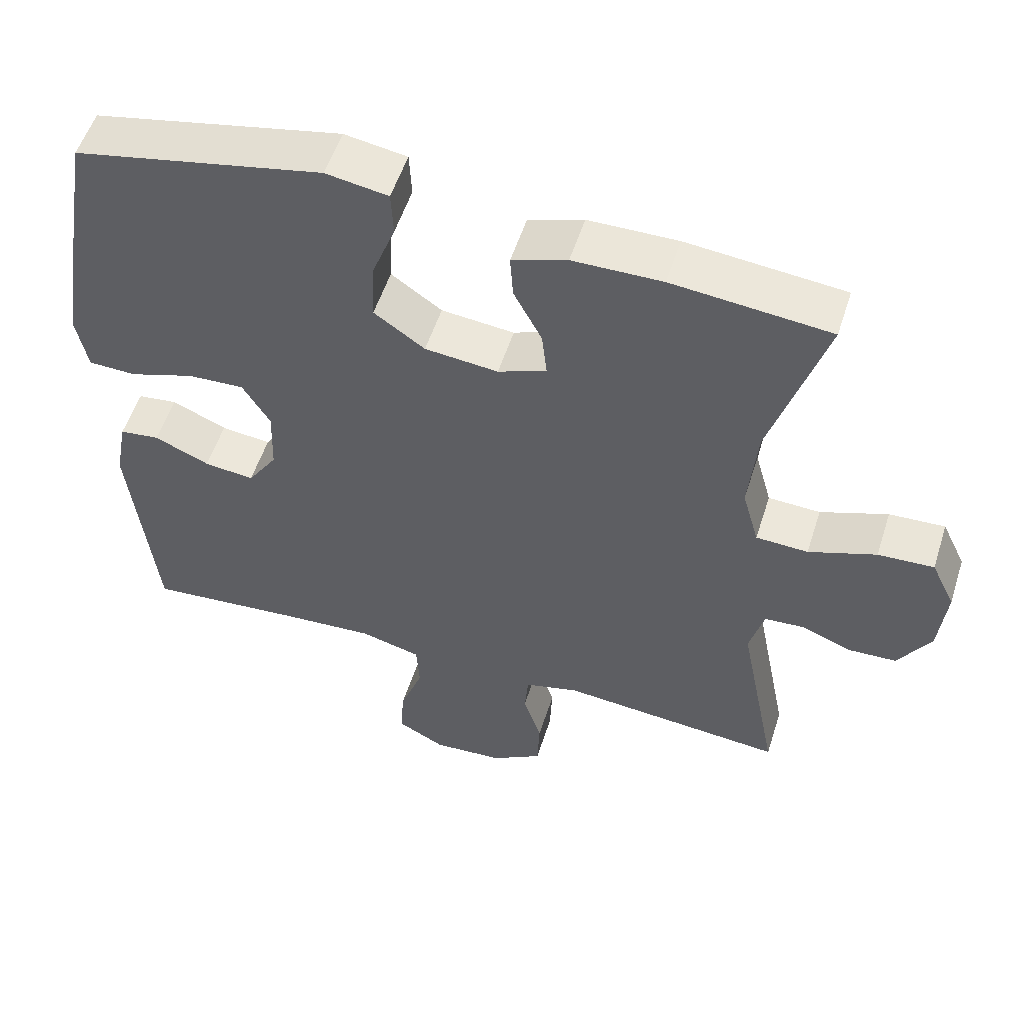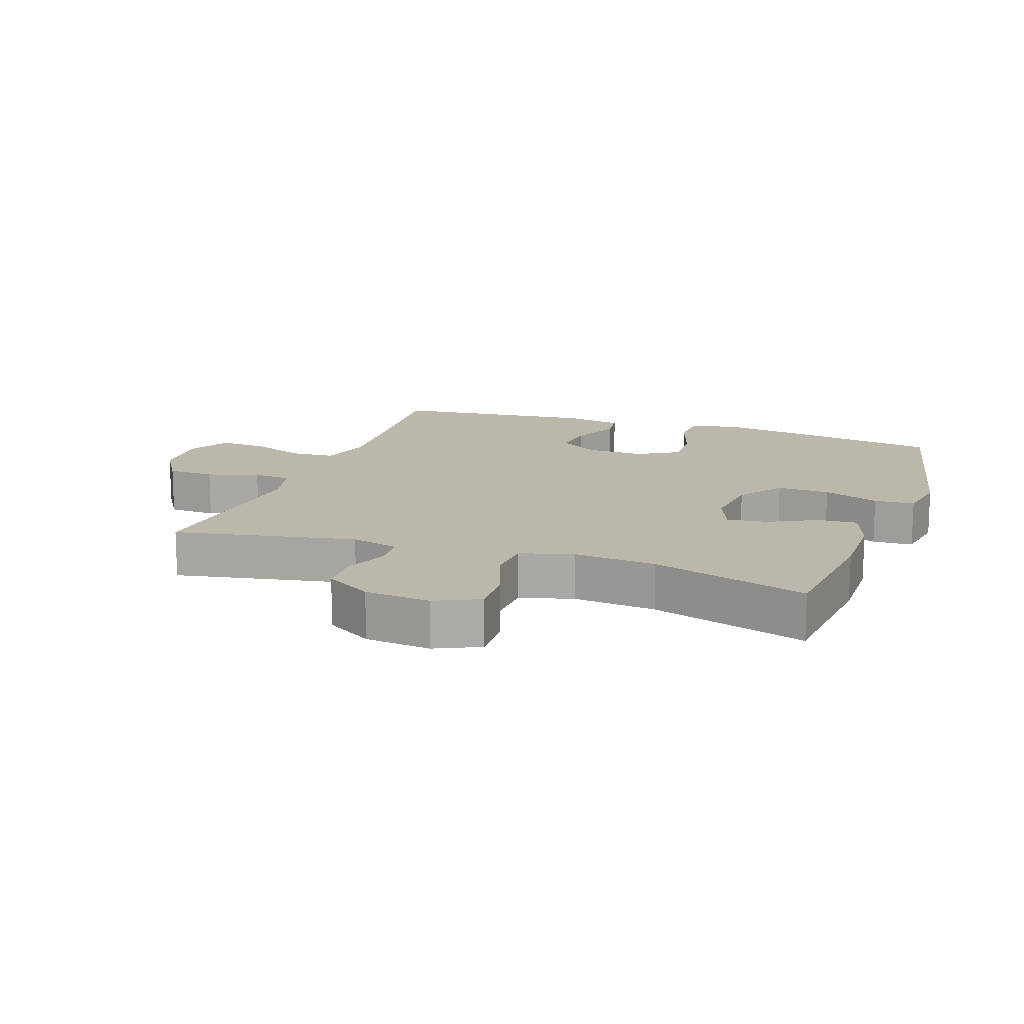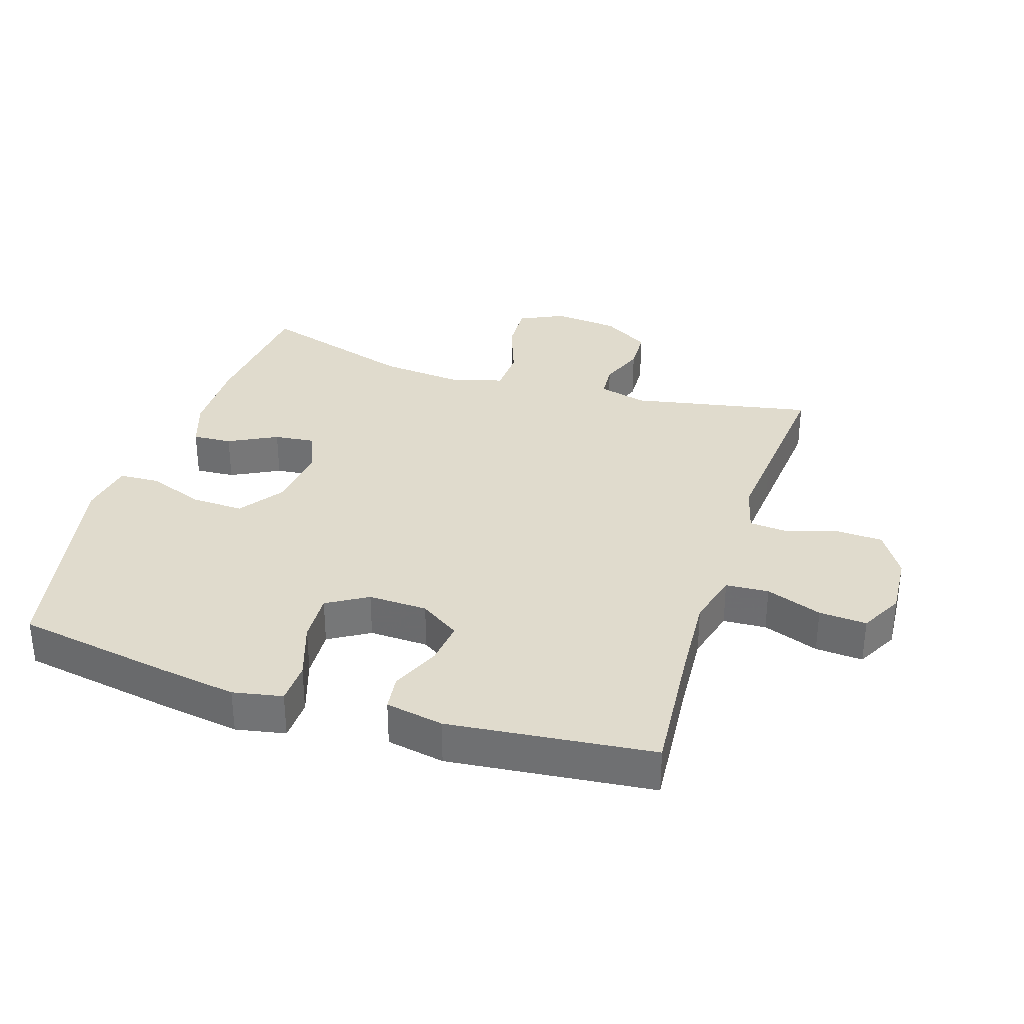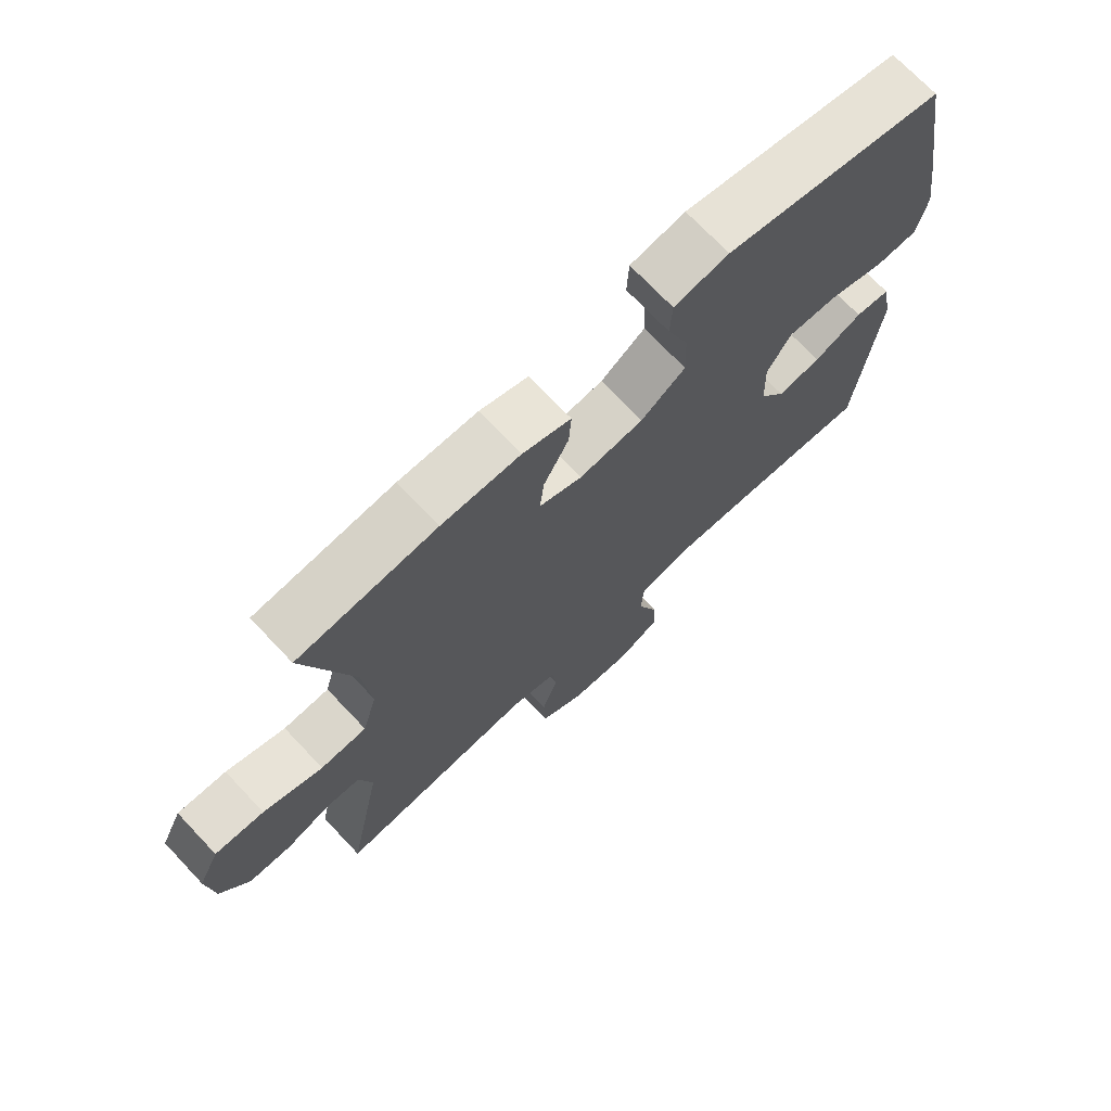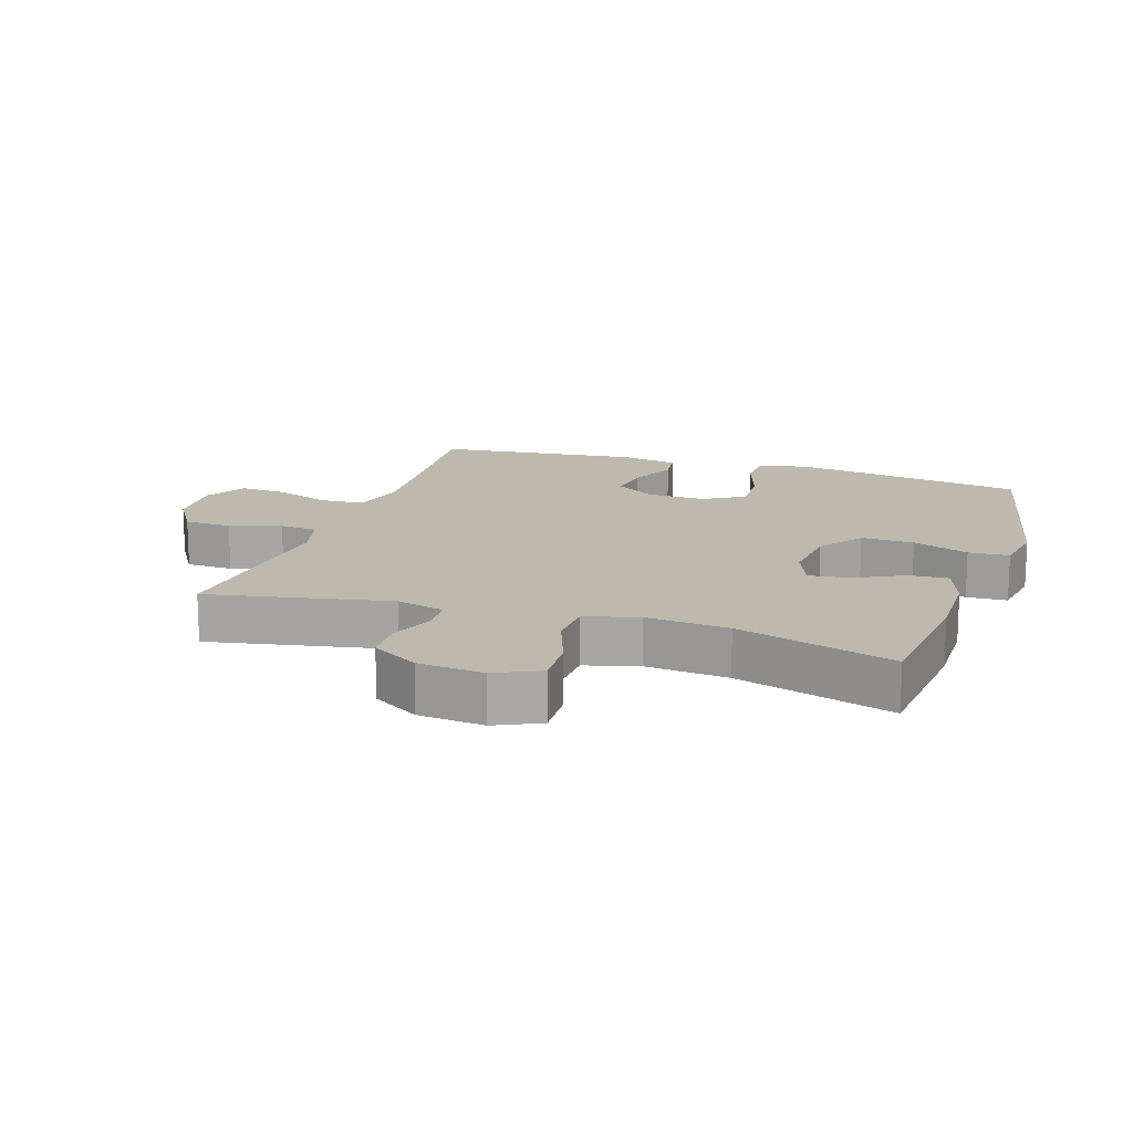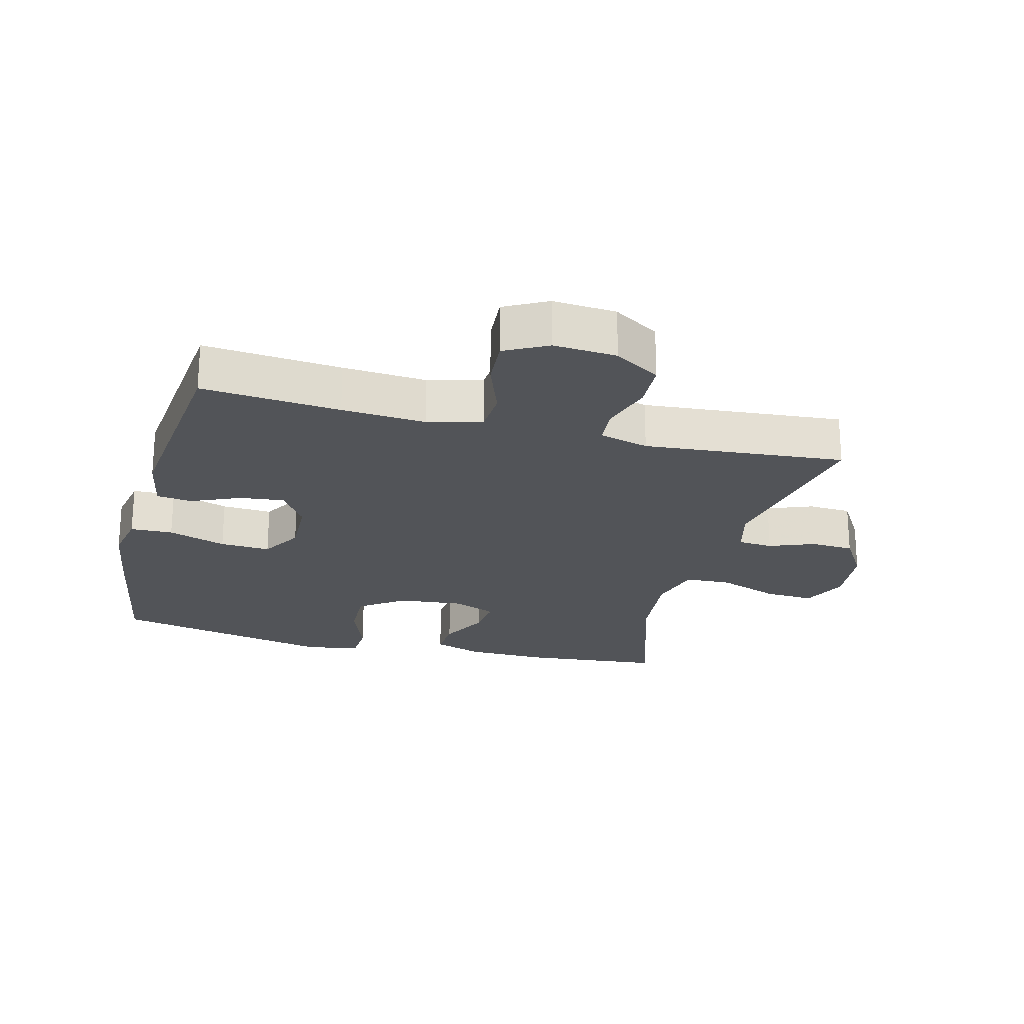
<metadata>
{"format":"obj","ext":"obj","renderer":"f3d","projection":"perspective","resolution":1024,"background":"white","views":[{"elev":54.3,"azim":-162.4,"up":"+Z"},{"elev":14.4,"azim":-70.4,"up":"+Y"},{"elev":33.3,"azim":107.8,"up":"+Y"},{"elev":71.8,"azim":-43.4,"up":"+Z"},{"elev":15.3,"azim":-71.7,"up":"+Y"},{"elev":-23.1,"azim":165.5,"up":"+Y"}]}
</metadata>
<code>
v -0.5 0.07 0.5
v -0.283 0.07 0.521
v -0.16 0.07 0.519
v -0.084 0.07 0.493
v -0.088 0.07 0.432
v -0.127 0.07 0.357
v -0.134 0.07 0.294
v -0.067 0.07 0.267
v 0.034 0.07 0.277
v 0.104 0.07 0.326
v 0.101 0.07 0.408
v 0.068 0.07 0.495
v 0.071 0.07 0.558
v 0.157 0.07 0.572
v 0.5 0.07 0.5
v 0.542 0.07 0.255
v 0.56 0.07 0.136
v 0.545 0.07 0.059
v 0.479 0.07 0.057
v 0.389 0.07 0.087
v 0.311 0.07 0.091
v 0.273 0.07 0.028
v 0.276 0.07 -0.064
v 0.317 0.07 -0.126
v 0.386 0.07 -0.118
v 0.462 0.07 -0.085
v 0.517 0.07 -0.092
v 0.534 0.07 -0.182
v 0.5 0.07 -0.5
v 0.286 0.07 -0.481
v 0.156 0.07 -0.472
v 0.072 0.07 -0.494
v 0.068 0.07 -0.561
v 0.1 0.07 -0.648
v 0.105 0.07 -0.722
v 0.039 0.07 -0.757
v -0.059 0.07 -0.75
v -0.13 0.07 -0.706
v -0.133 0.07 -0.632
v -0.108 0.07 -0.552
v -0.113 0.07 -0.493
v -0.189 0.07 -0.473
v -0.304 0.07 -0.483
v -0.5 0.07 -0.5
v -0.445 0.07 -0.218
v -0.465 0.07 -0.143
v -0.519 0.07 -0.139
v -0.589 0.07 -0.166
v -0.656 0.07 -0.163
v -0.701 0.07 -0.09
v -0.711 0.07 0.012
v -0.678 0.07 0.081
v -0.601 0.07 0.077
v -0.508 0.07 0.043
v -0.436 0.07 0.046
v -0.413 0.07 0.129
v -0.425 0.07 0.257
v -0.5 0 0.5
v -0.283 0 0.521
v -0.16 0 0.519
v -0.084 0 0.493
v -0.088 0 0.432
v -0.127 0 0.357
v -0.134 0 0.294
v -0.067 0 0.267
v 0.034 0 0.277
v 0.104 0 0.326
v 0.101 0 0.408
v 0.068 0 0.495
v 0.071 0 0.558
v 0.157 0 0.572
v 0.5 0 0.5
v 0.542 0 0.255
v 0.56 0 0.136
v 0.545 0 0.059
v 0.479 0 0.057
v 0.389 0 0.087
v 0.311 0 0.091
v 0.273 0 0.028
v 0.276 0 -0.064
v 0.317 0 -0.126
v 0.386 0 -0.118
v 0.462 0 -0.085
v 0.517 0 -0.092
v 0.534 0 -0.182
v 0.5 0 -0.5
v 0.286 0 -0.481
v 0.156 0 -0.472
v 0.072 0 -0.494
v 0.068 0 -0.561
v 0.1 0 -0.648
v 0.105 0 -0.722
v 0.039 0 -0.757
v -0.059 0 -0.75
v -0.13 0 -0.706
v -0.133 0 -0.632
v -0.108 0 -0.552
v -0.113 0 -0.493
v -0.189 0 -0.473
v -0.304 0 -0.483
v -0.5 0 -0.5
v -0.445 0 -0.218
v -0.465 0 -0.143
v -0.519 0 -0.139
v -0.589 0 -0.166
v -0.656 0 -0.163
v -0.701 0 -0.09
v -0.711 0 0.012
v -0.678 0 0.081
v -0.601 0 0.077
v -0.508 0 0.043
v -0.436 0 0.046
v -0.413 0 0.129
v -0.425 0 0.257
f 52 53 54
f 51 52 54
f 50 51 54
f 49 50 54
f 48 49 54
f 47 48 54
f 46 47 54 55
f 45 46 55 56
f 42 43 44 45
f 41 42 45 56
f 38 39 40
f 37 38 40
f 36 37 40
f 35 36 40
f 34 35 40
f 33 34 40
f 32 33 40 41
f 41 56 57
f 32 41 57
f 31 32 57
f 28 29 30
f 27 28 30
f 26 27 30
f 25 26 30
f 24 25 30 31
f 18 19 20
f 17 18 20
f 16 17 20
f 15 16 20
f 14 15 20
f 13 14 20
f 12 13 20
f 11 12 20
f 10 11 20 21
f 9 10 21 22
f 4 5 6
f 3 4 6
f 2 3 6
f 1 2 6
f 57 1 6
f 57 6 7
f 57 7 8
f 31 57 8
f 24 31 8
f 23 24 8
f 8 9 22 23
f 111 110 109
f 111 109 108
f 111 108 107
f 111 107 106
f 111 106 105
f 111 105 104
f 112 111 104 103
f 113 112 103 102
f 102 101 100 99
f 113 102 99 98
f 97 96 95
f 97 95 94
f 97 94 93
f 97 93 92
f 97 92 91
f 97 91 90
f 98 97 90 89
f 114 113 98
f 114 98 89
f 114 89 88
f 87 86 85
f 87 85 84
f 87 84 83
f 87 83 82
f 88 87 82 81
f 77 76 75
f 77 75 74
f 77 74 73
f 77 73 72
f 77 72 71
f 77 71 70
f 77 70 69
f 77 69 68
f 78 77 68 67
f 79 78 67 66
f 63 62 61
f 63 61 60
f 63 60 59
f 63 59 58
f 63 58 114
f 64 63 114
f 65 64 114
f 65 114 88
f 65 88 81
f 65 81 80
f 80 79 66 65
f 1 58 59 2
f 2 59 60 3
f 3 60 61 4
f 4 61 62 5
f 5 62 63 6
f 6 63 64 7
f 7 64 65 8
f 8 65 66 9
f 9 66 67 10
f 10 67 68 11
f 11 68 69 12
f 12 69 70 13
f 13 70 71 14
f 14 71 72 15
f 15 72 73 16
f 16 73 74 17
f 17 74 75 18
f 18 75 76 19
f 19 76 77 20
f 20 77 78 21
f 21 78 79 22
f 22 79 80 23
f 23 80 81 24
f 24 81 82 25
f 25 82 83 26
f 26 83 84 27
f 27 84 85 28
f 28 85 86 29
f 29 86 87 30
f 30 87 88 31
f 31 88 89 32
f 32 89 90 33
f 33 90 91 34
f 34 91 92 35
f 35 92 93 36
f 36 93 94 37
f 37 94 95 38
f 38 95 96 39
f 39 96 97 40
f 40 97 98 41
f 41 98 99 42
f 42 99 100 43
f 43 100 101 44
f 44 101 102 45
f 45 102 103 46
f 46 103 104 47
f 47 104 105 48
f 48 105 106 49
f 49 106 107 50
f 50 107 108 51
f 51 108 109 52
f 52 109 110 53
f 53 110 111 54
f 54 111 112 55
f 55 112 113 56
f 56 113 114 57
f 57 114 58 1

</code>
